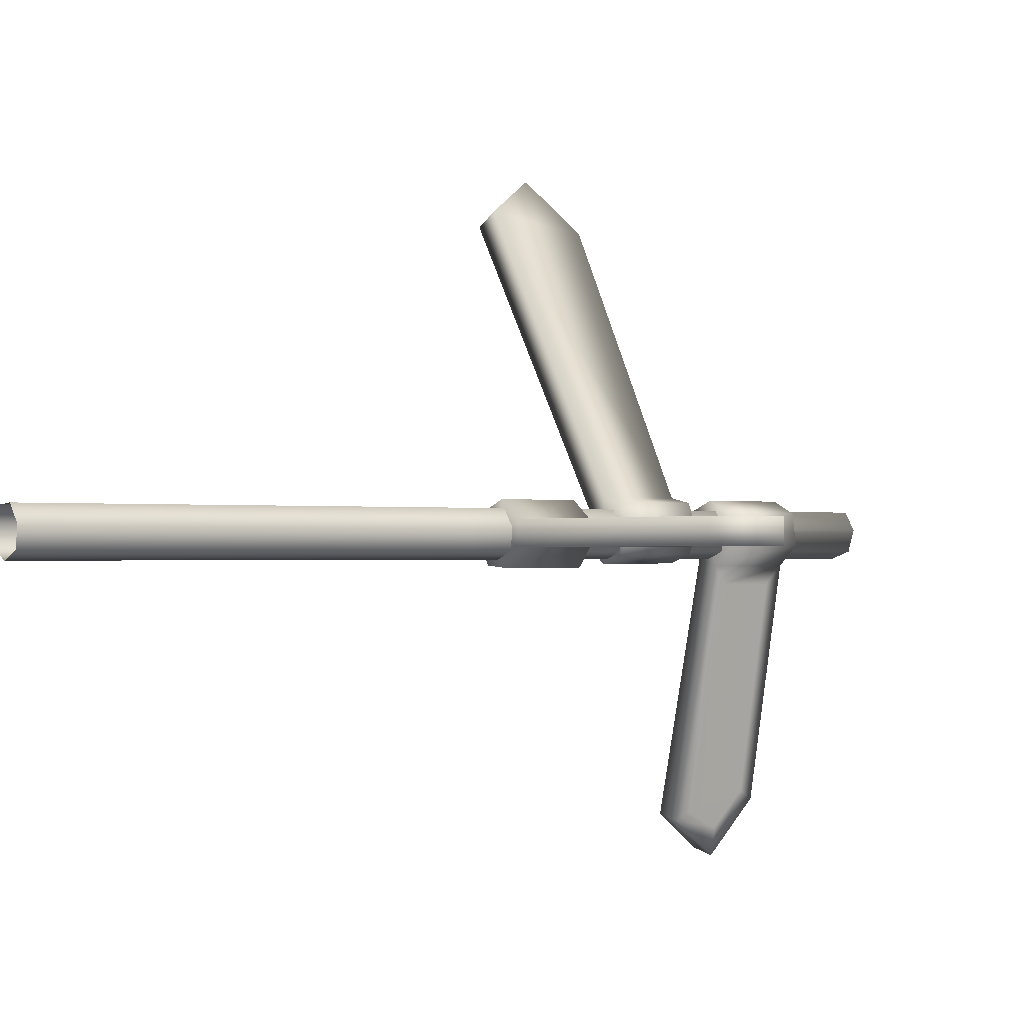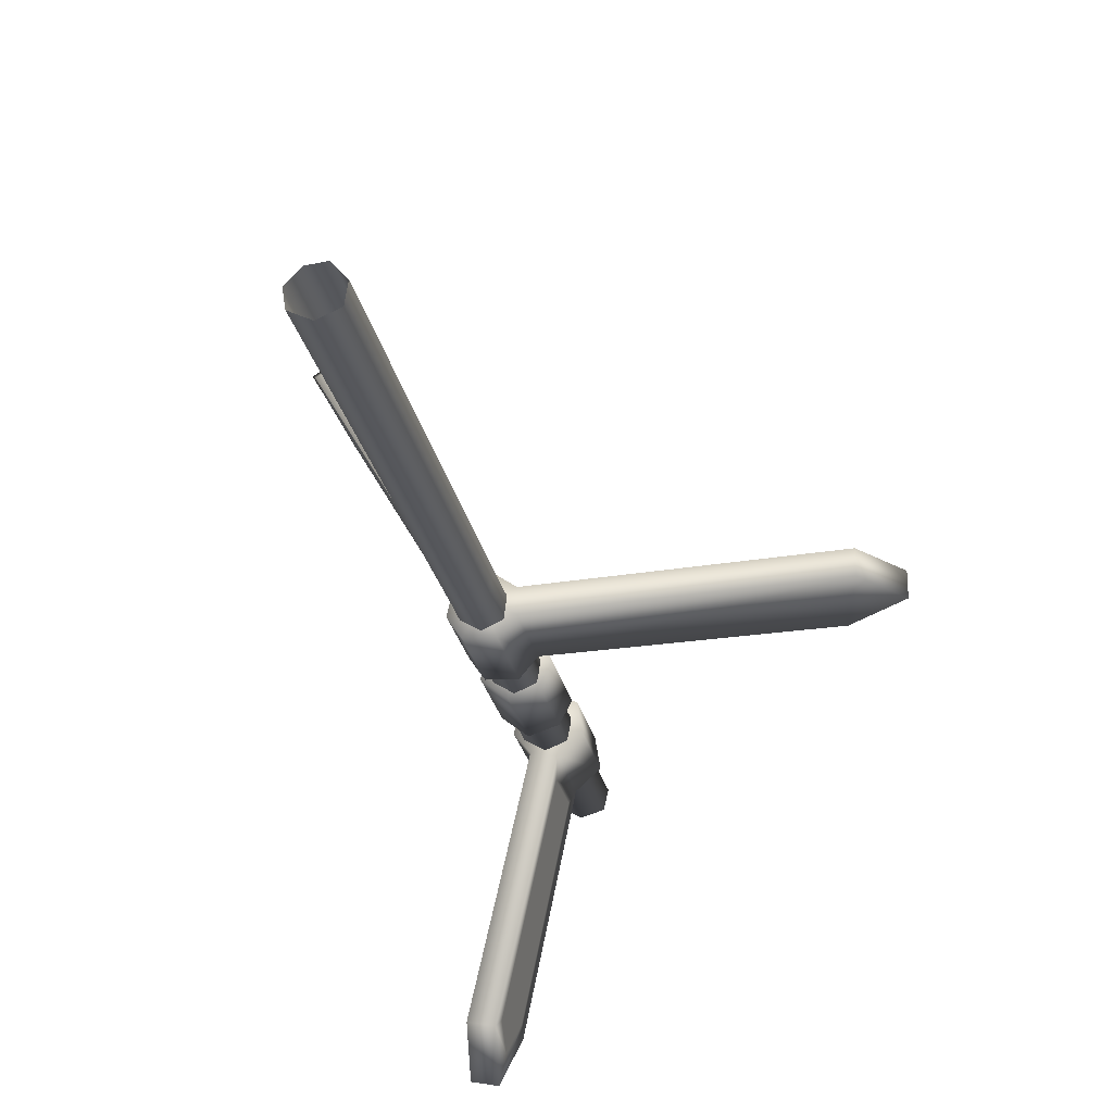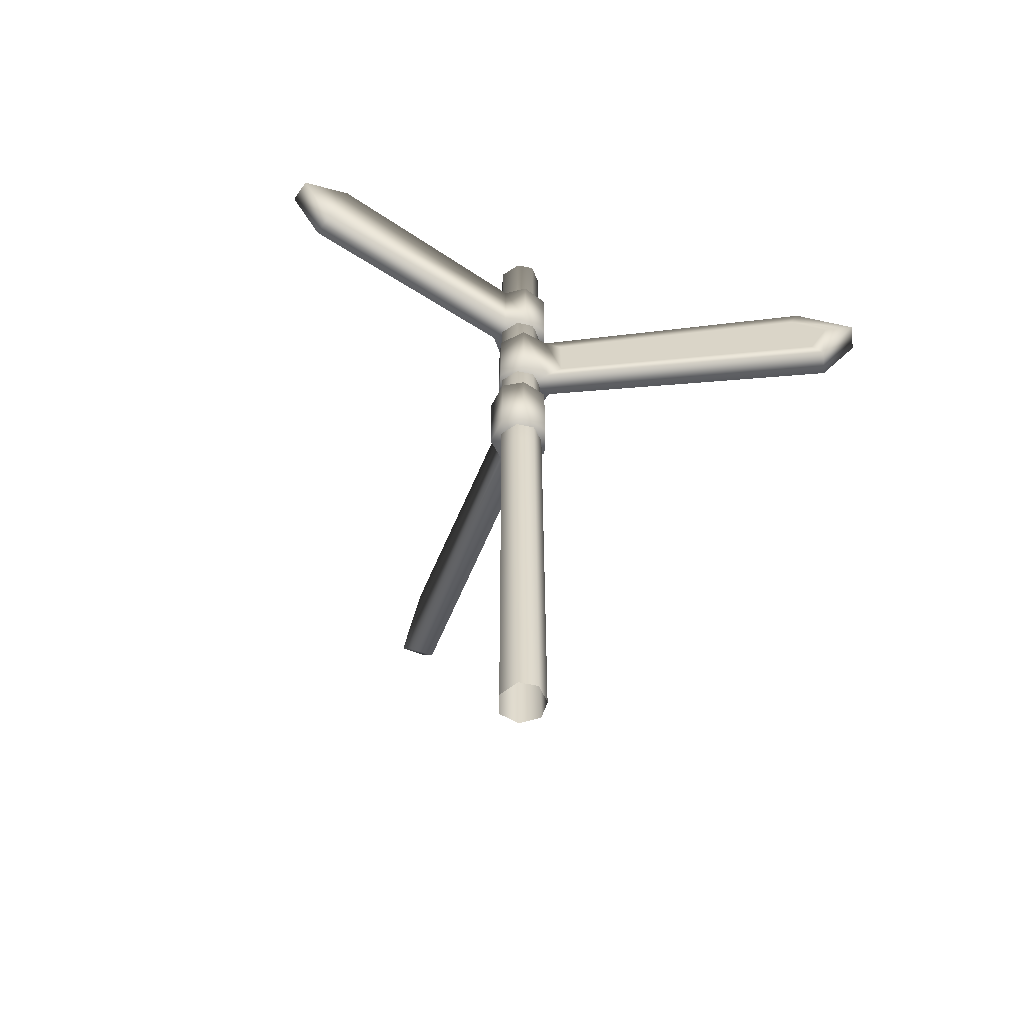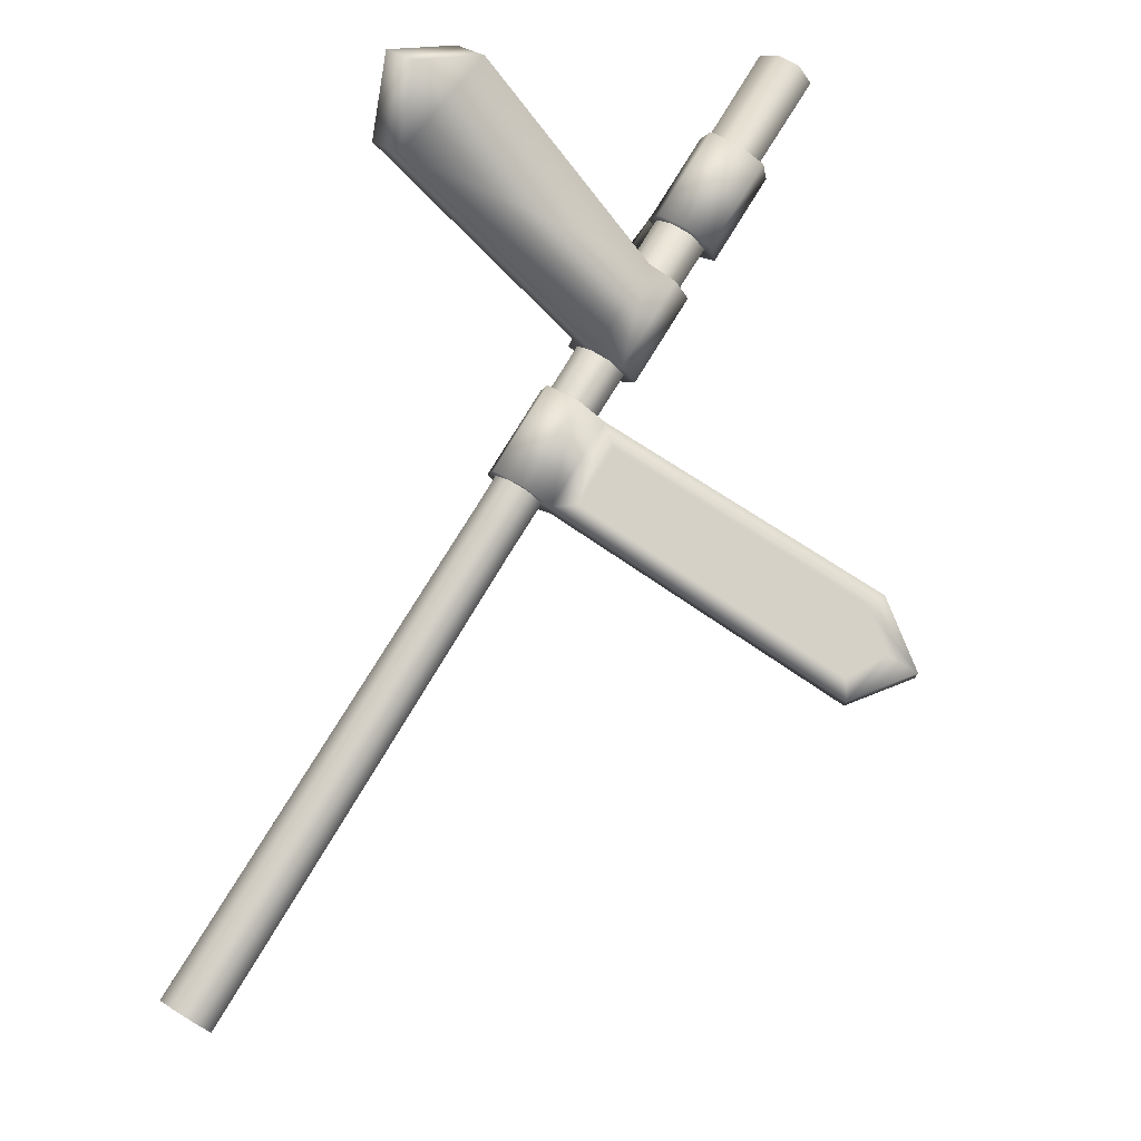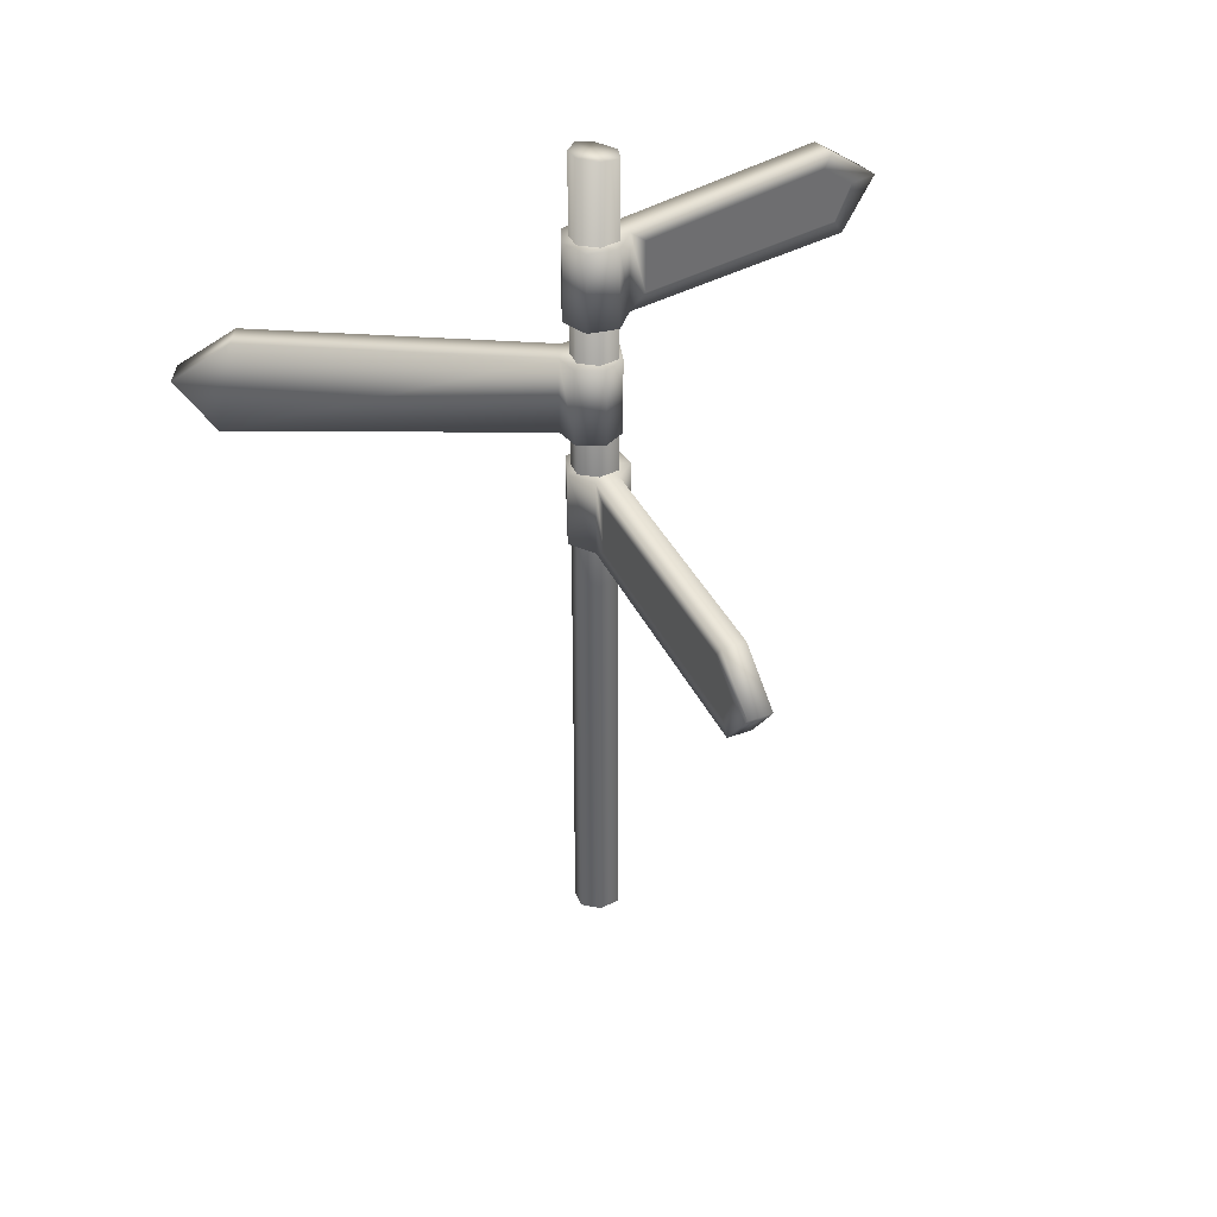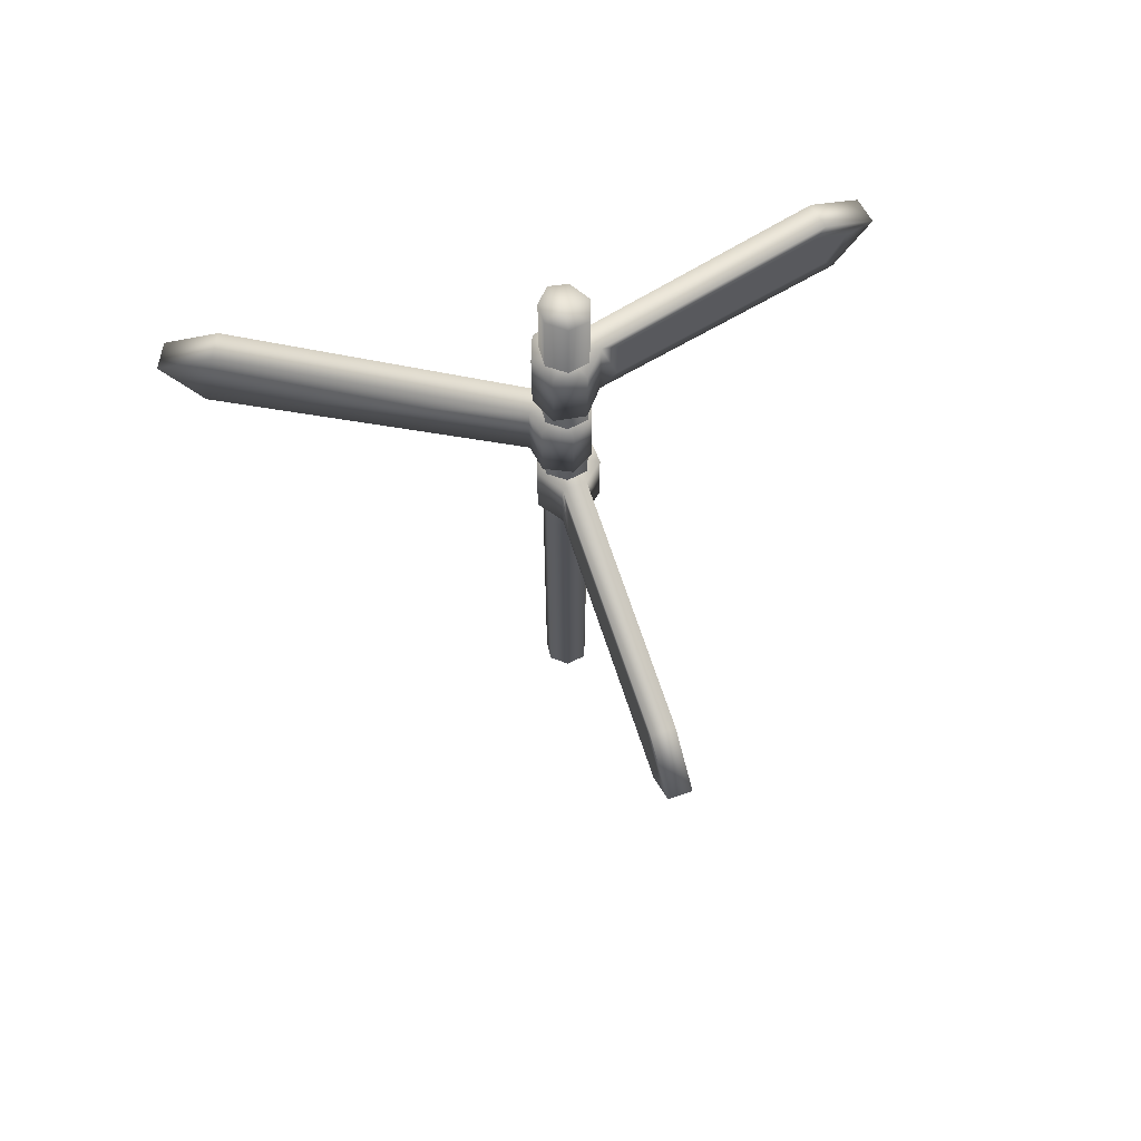
<metadata>
{"format":"obj","ext":"obj","renderer":"f3d","projection":"perspective","resolution":1024,"background":"white","views":[{"elev":-0.8,"azim":54.1,"up":"+Z"},{"elev":-27.4,"azim":12.1,"up":"+Z"},{"elev":-58.0,"azim":-112.4,"up":"+Y"},{"elev":79.3,"azim":31.6,"up":"+Z"},{"elev":38.6,"azim":65.4,"up":"+Y"},{"elev":69.6,"azim":71.5,"up":"+Y"}]}
</metadata>
<code>
o SignPost
v -0.03881 2.075 0.1005
v -0.1003 2.045 -0.05691
v -0.006673 2.043 -0.1181
v 0.1147 2.073 0.0176
v 0.09576 2.057 -0.08258
v -0.1108 2.06 0.03456
v 0.05159 2.08 0.1025
v -0.0447 -2.254 0.09942
v -0.09828 -2.254 -0.06447
v 0.1127 -2.254 0.02516
v 0.09852 -2.254 -0.07645
v -0.1135 -2.254 0.02842
v -0.000788 -2.254 -0.117
v 0.04602 -2.254 0.107
v 0.001207 2.059 -0.001151
v -0.003392 -0.1105 -0.1173
v -0.08644 -0.04732 -0.06308
v -0.1033 -0.05308 0.02962
v 0.03949 -0.1244 0.1063
v 0.1008 -0.1482 0.02377
v 0.0883 -0.1425 -0.07764
v -0.0421 -0.08501 0.09972
v -0.1138 0.4784 0.09184
v -0.1427 0.4784 -0.04334
v 0.0636 0.4784 -0.1538
v 0.228 0.4086 0.05846
v 0.1421 0.4784 -0.06076
v -0.07739 0.4784 -0.1436
v 0.02441 0.4784 0.1457
v -0.1427 0.08562 -0.04334
v 0.0636 0.08562 -0.1538
v 0.228 0.1506 0.05846
v 0.1421 0.08562 -0.06076
v -0.1138 0.08562 0.09184
v -0.07739 0.08562 -0.1436
v 0.02441 0.08562 0.1457
v 1.399 0.4585 -0.06076
v 1.357 0.3915 0.05846
v 1.482 0.03509 -0.06076
v 1.435 0.1072 0.05846
v 1.657 0.2674 -0.06076
v 1.522 0.267 0.05846
v 0.1421 0.4784 0.05846
v 0.1421 0.08562 0.05846
v 1.482 0.03509 0.05846
v 1.399 0.4585 0.05846
v 1.657 0.2674 0.05846
v -0.001816 0.4784 -0.001151
v -0.001816 0.08562 -0.001151
v -0.03141 1.076 -0.1367
v 0.1007 1.076 -0.09588
v 0.09624 1.076 0.1381
v -0.1693 1.006 0.1778
v -0.02327 1.076 0.1611
v 0.1563 1.076 0.01008
v -0.1459 1.076 -0.04241
v 0.1007 0.6829 -0.09588
v 0.09624 0.6829 0.1381
v -0.1693 0.7479 0.1778
v -0.02327 0.6829 0.1611
v -0.03141 0.6829 -0.1367
v 0.1563 0.6829 0.01008
v -0.1459 0.6829 -0.04241
v -0.7255 1.078 1.433
v -0.8177 1.004 1.327
v -0.7704 0.6085 1.513
v -0.8603 0.6885 1.403
v -0.8652 0.8661 1.683
v -0.9073 0.8657 1.487
v -0.1273 1.076 0.1029
v -0.1273 0.6829 0.1029
v -0.8857 0.6085 1.449
v -0.8409 1.078 1.368
v -0.9806 0.8661 1.618
v -0.004971 1.076 0.006431
v -0.004971 0.6829 0.006431
v 0.1356 1.668 0.09461
v 0.009427 1.668 0.1512
v -0.1417 1.668 -0.02747
v 0.03142 1.598 -0.2326
v -0.06719 1.668 -0.1237
v -0.1023 1.668 0.1083
v 0.1593 1.668 -0.05179
v 0.009427 1.275 0.1512
v -0.1417 1.275 -0.02747
v 0.03142 1.34 -0.2326
v -0.06719 1.275 -0.1237
v 0.1356 1.275 0.09461
v -0.1023 1.275 0.1083
v 0.1593 1.275 -0.05179
v -0.3059 1.686 -1.227
v -0.1761 1.617 -1.209
v -0.3239 1.248 -1.31
v -0.1931 1.323 -1.289
v -0.3617 1.489 -1.487
v -0.2119 1.488 -1.376
v 0.04939 1.668 -0.1486
v 0.04939 1.275 -0.1486
v -0.2033 1.248 -1.336
v -0.1854 1.686 -1.252
v -0.2412 1.489 -1.513
v 0.02121 1.668 0.004571
v 0.02121 1.275 0.004571
f 17 9 12 18
f 19 14 10 20
f 21 11 13 16
f 16 13 9 17
f 18 12 8 22
f 19 22 8 14
f 20 10 11 21
f 3 2 15
f 5 3 15
f 7 4 15
f 6 1 15
f 1 7 15
f 4 5 15
f 2 6 15
f 4 20 21 5
f 7 1 22 19
f 6 18 22 1
f 3 16 17 2
f 5 21 16 3
f 7 19 20 4
f 2 17 18 6
f 25 31 35 28
f 24 30 34 23
f 29 36 44 43
f 27 33 31 25
f 28 35 30 24
f 29 23 34 36
f 33 39 45 44
f 28 24 48
f 27 25 48
f 29 43 48
f 37 41 39
f 27 37 39 33
f 43 46 37 27
f 32 40 38 26
f 39 41 47 45
f 40 42 38
f 46 47 41 37
f 24 23 48
f 25 28 48
f 43 27 48
f 32 26 43 44
f 40 32 44 45
f 26 38 46 43
f 42 40 45 47
f 38 42 47 46
f 23 29 48
f 44 36 49
f 31 33 49
f 30 35 49
f 36 34 49
f 33 44 49
f 35 31 49
f 34 30 49
f 52 55 62 58
f 51 50 61 57
f 56 70 71 63
f 54 52 58 60
f 55 51 57 62
f 56 63 61 50
f 60 71 72 66
f 55 75 51
f 54 75 52
f 56 75 70
f 64 66 68
f 54 60 66 64
f 70 54 64 73
f 59 53 65 67
f 66 72 74 68
f 67 65 69
f 73 64 68 74
f 51 75 50
f 52 75 55
f 70 75 54
f 59 71 70 53
f 67 72 71 59
f 53 70 73 65
f 69 74 72 67
f 65 73 74 69
f 50 75 56
f 71 76 63
f 58 76 60
f 57 76 62
f 63 76 61
f 60 76 71
f 62 76 58
f 61 76 57
f 79 85 89 82
f 78 84 88 77
f 83 90 98 97
f 81 87 85 79
f 82 89 84 78
f 83 77 88 90
f 87 93 99 98
f 82 78 102
f 81 79 102
f 83 97 102
f 91 95 93
f 81 91 93 87
f 97 100 91 81
f 86 94 92 80
f 93 95 101 99
f 94 96 92
f 100 101 95 91
f 78 77 102
f 79 82 102
f 97 81 102
f 86 80 97 98
f 94 86 98 99
f 80 92 100 97
f 96 94 99 101
f 92 96 101 100
f 77 83 102
f 98 90 103
f 85 87 103
f 84 89 103
f 90 88 103
f 87 98 103
f 89 85 103
f 88 84 103

</code>
